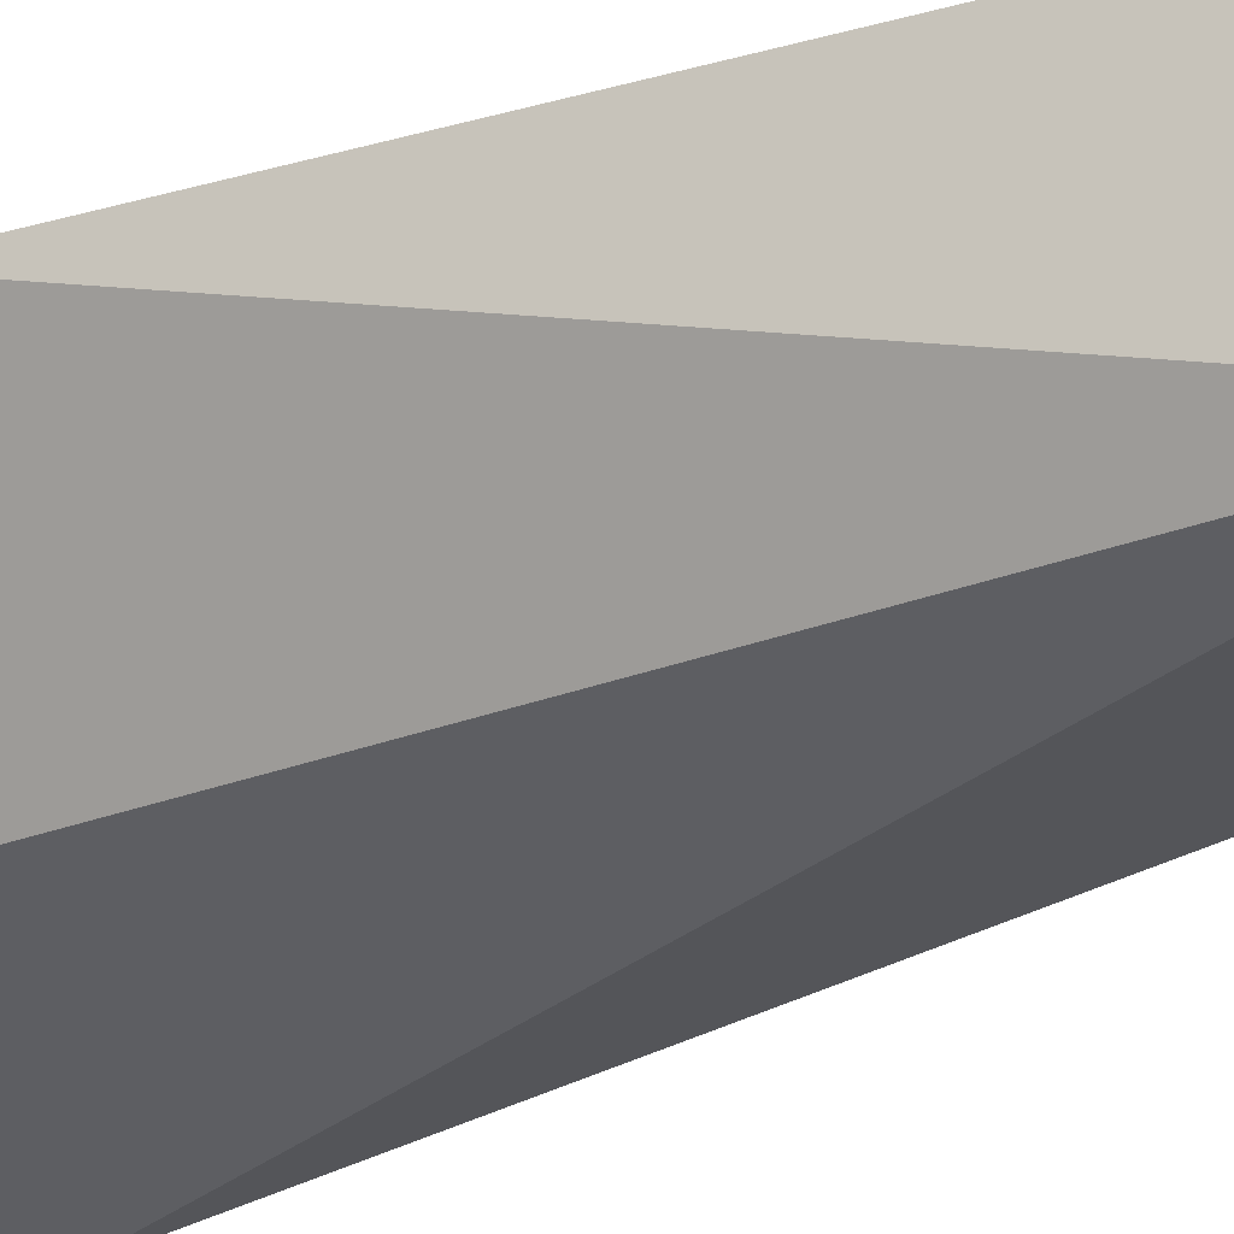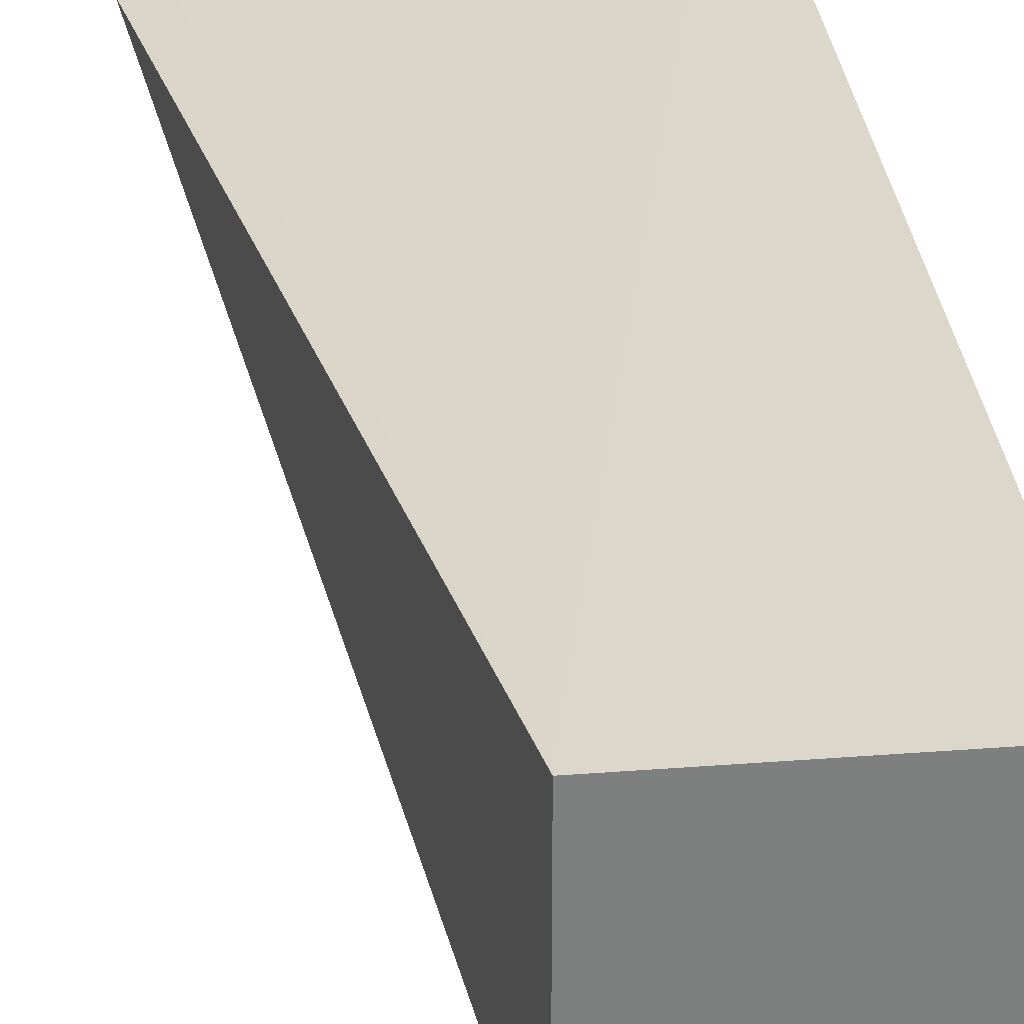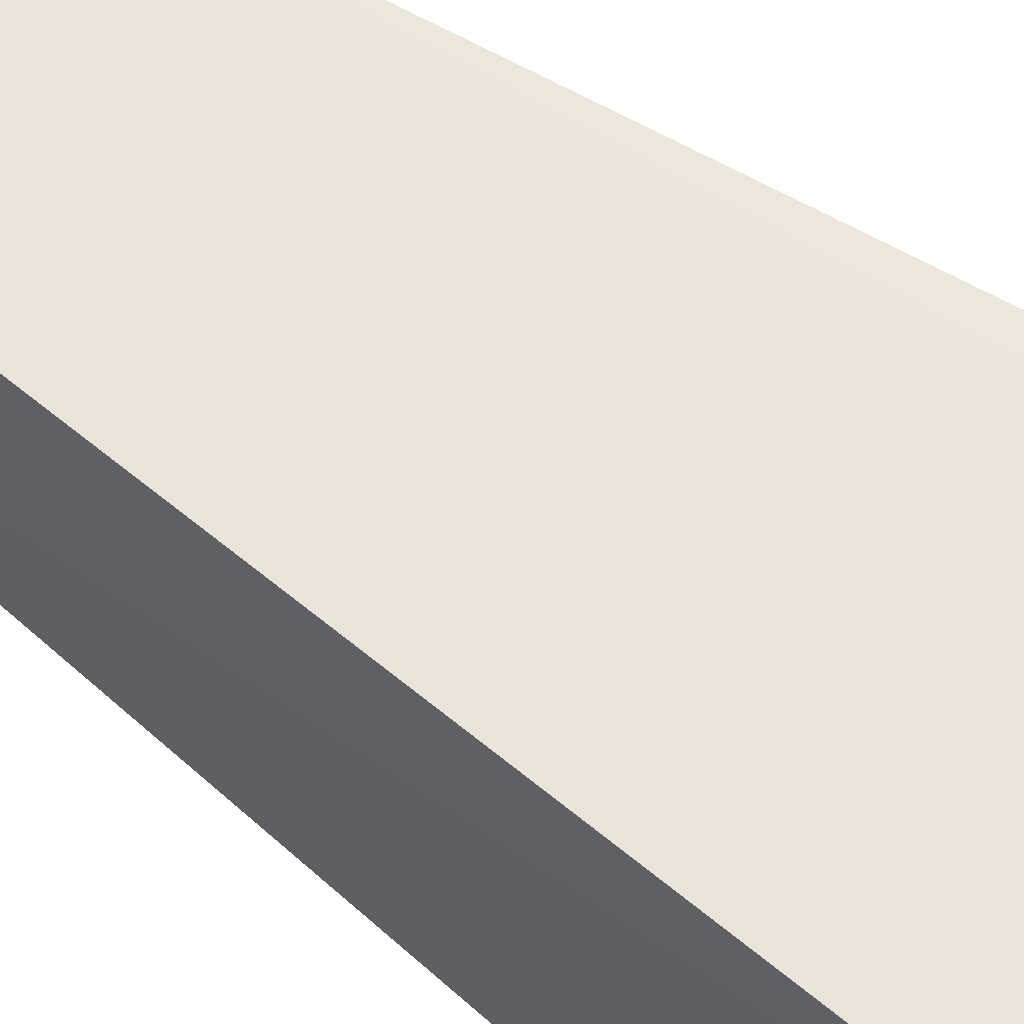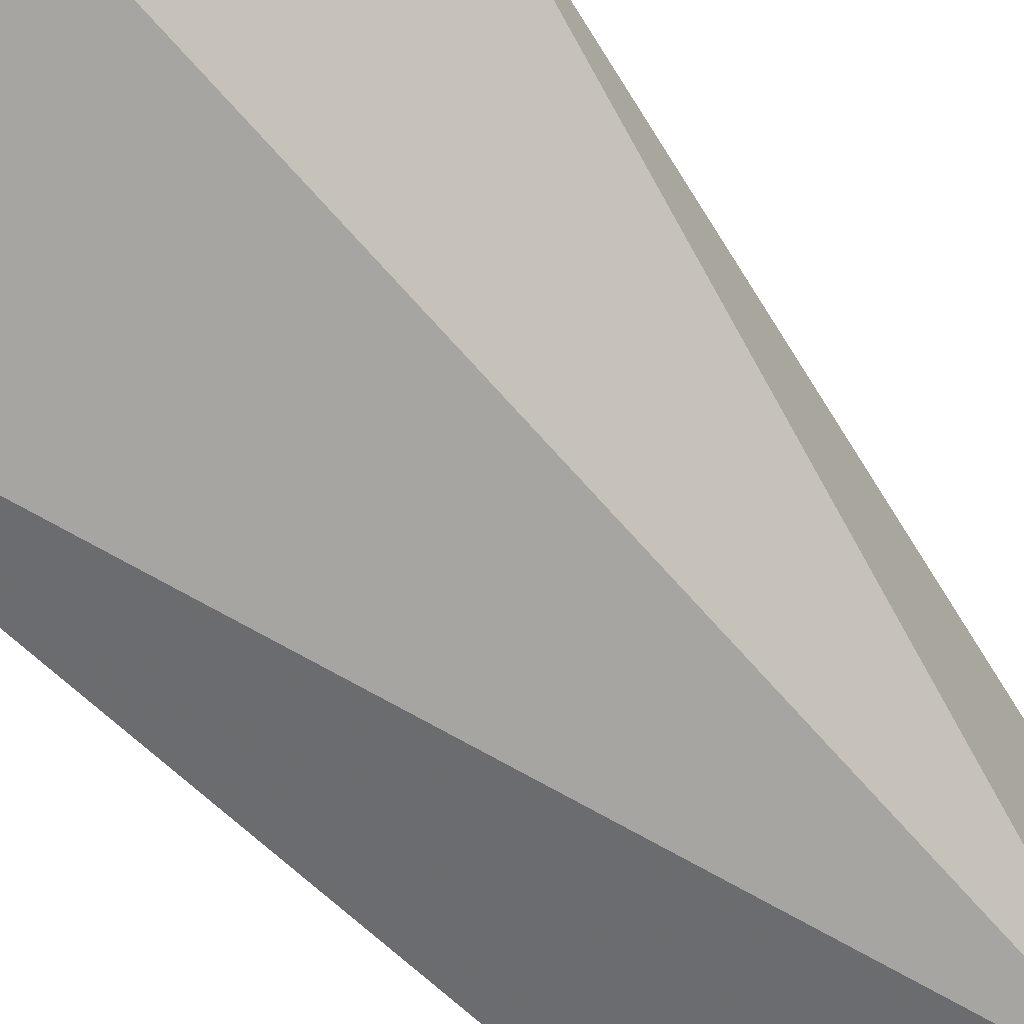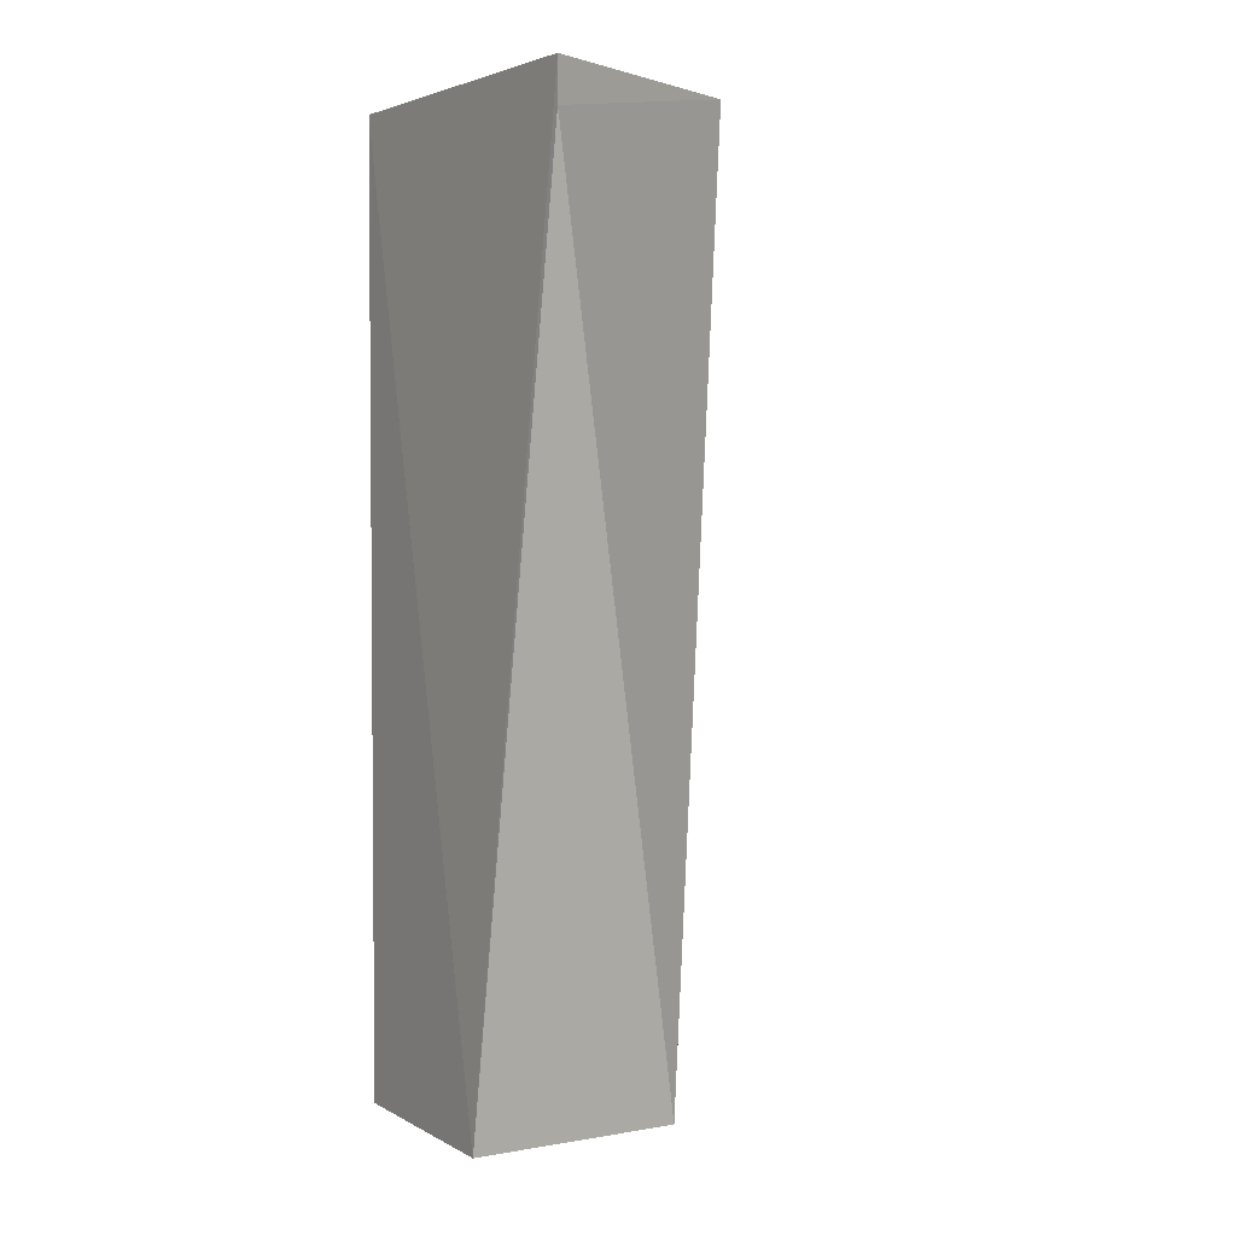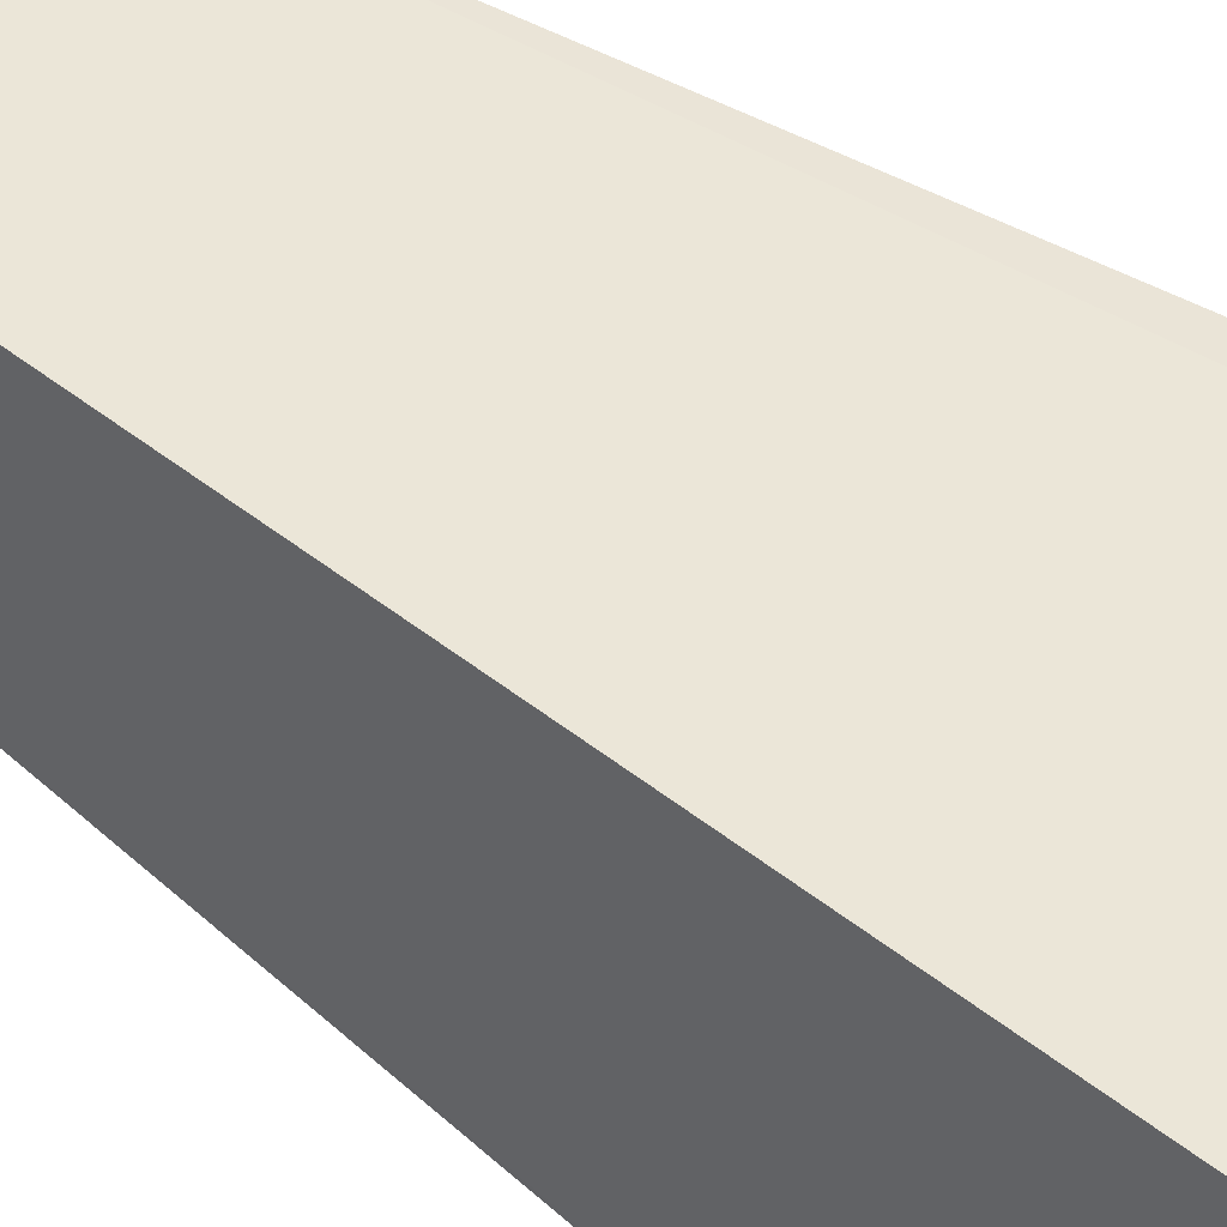
<metadata>
{"format":"obj","ext":"obj","renderer":"f3d","projection":"perspective","resolution":1024,"background":"white","views":[{"elev":-20.7,"azim":126.5,"up":"+Y"},{"elev":30.8,"azim":173.6,"up":"+Y"},{"elev":58.7,"azim":-49.1,"up":"+Y"},{"elev":-59.8,"azim":40.6,"up":"+Y"},{"elev":3.0,"azim":-30.6,"up":"+Z"},{"elev":46.5,"azim":-47.7,"up":"+Y"}]}
</metadata>
<code>
v 0.01175 -0.1309 -0.1591
v 0.08276 -0.08276 -0.5
v 0.1309 -0.01175 -0.1591
v 0.007002 -0.007002 -0.1591
v 0.007002 -0.08276 -0.5
v 0.08276 -0.007002 -0.5
v 0.09435 -0.09227 -0.1591
v 0.01175 -0.1309 -0.1742
v 0.1309 -0.01175 -0.2348
v 0.007002 -0.007002 -0.5
f 5 1 4
f 6 4 3
f 6 2 5
f 7 3 4
f 7 4 1
f 8 5 2
f 8 1 5
f 8 7 1
f 8 2 7
f 9 6 3
f 9 2 6
f 9 7 2
f 9 3 7
f 10 6 5
f 10 5 4
f 10 4 6

</code>
